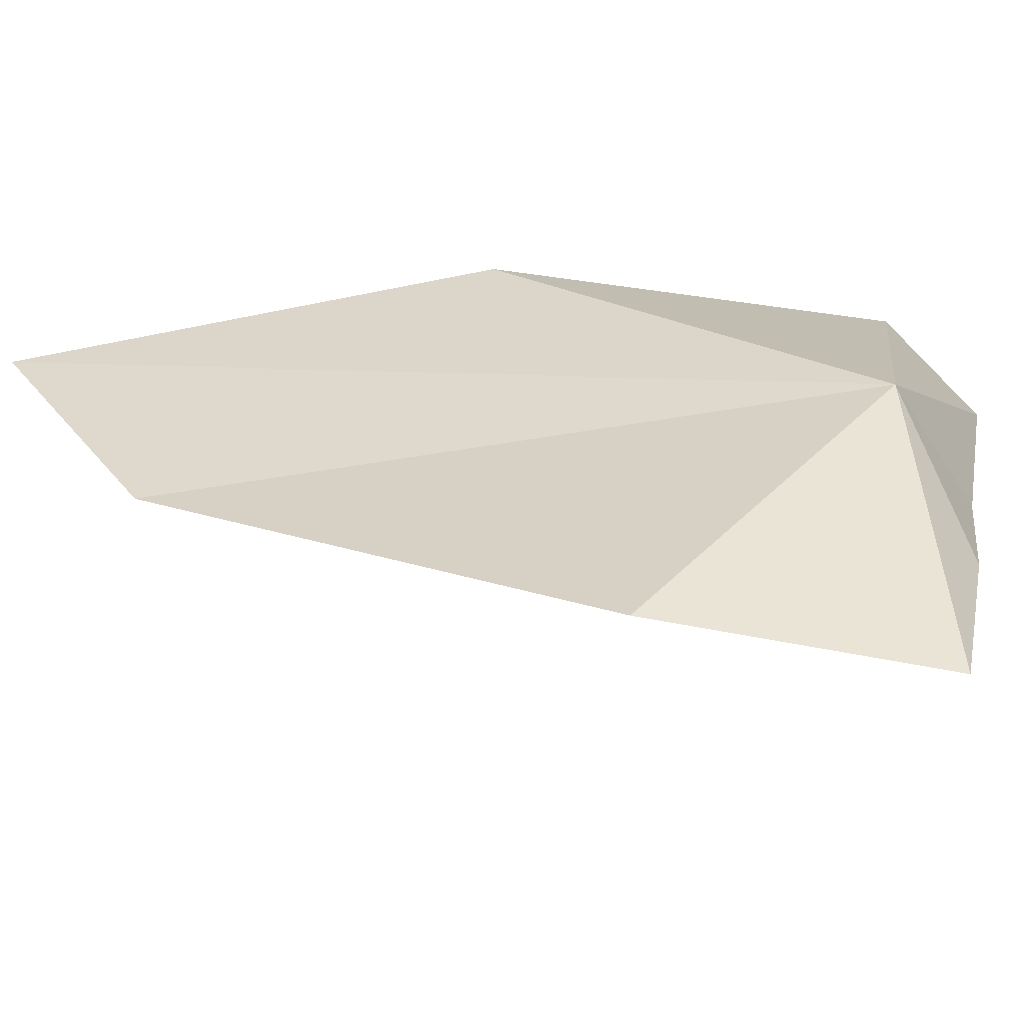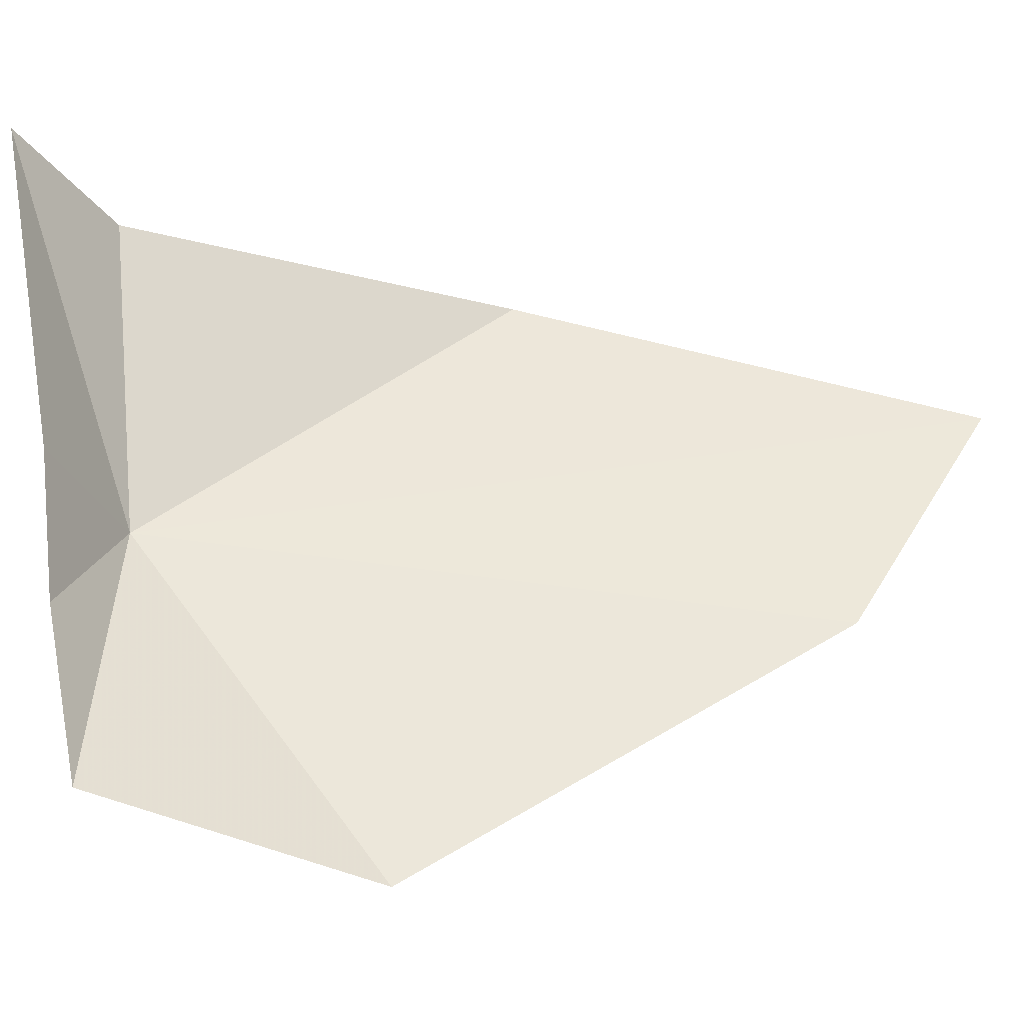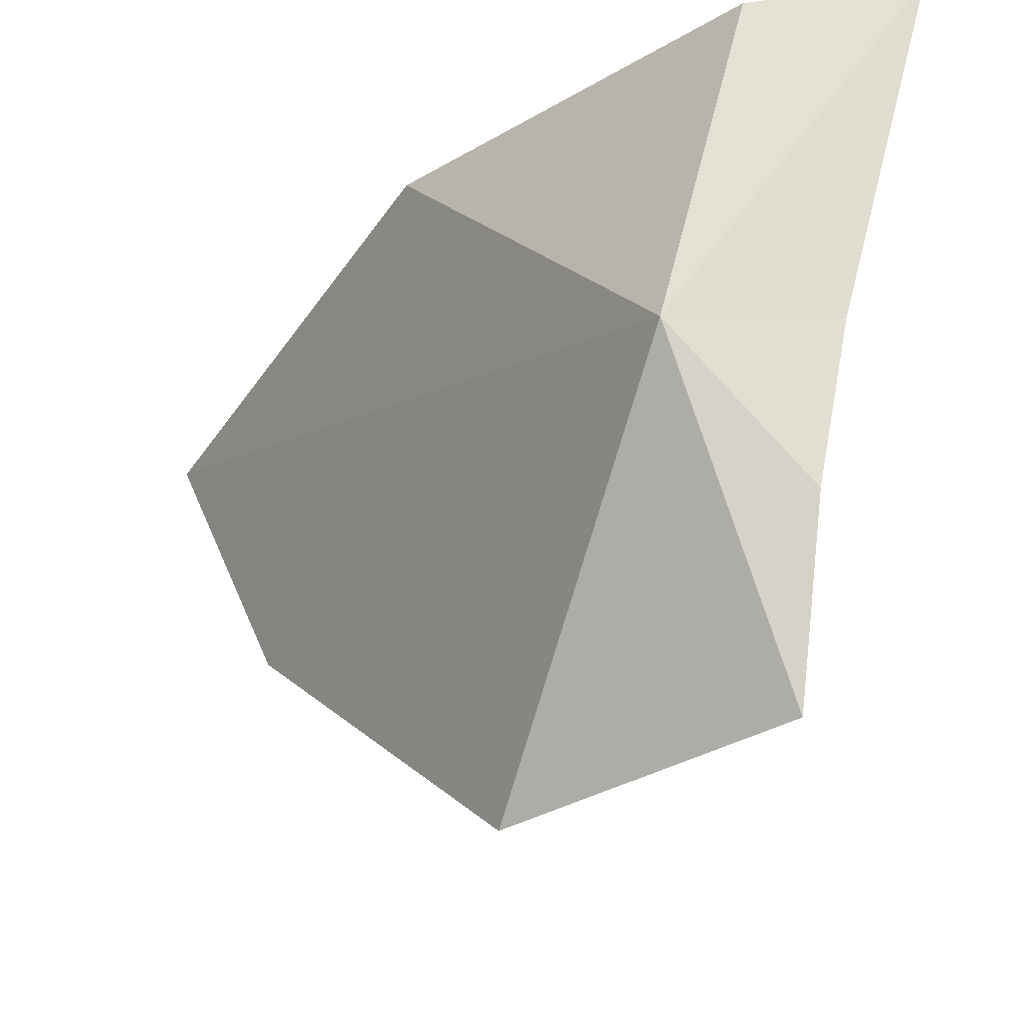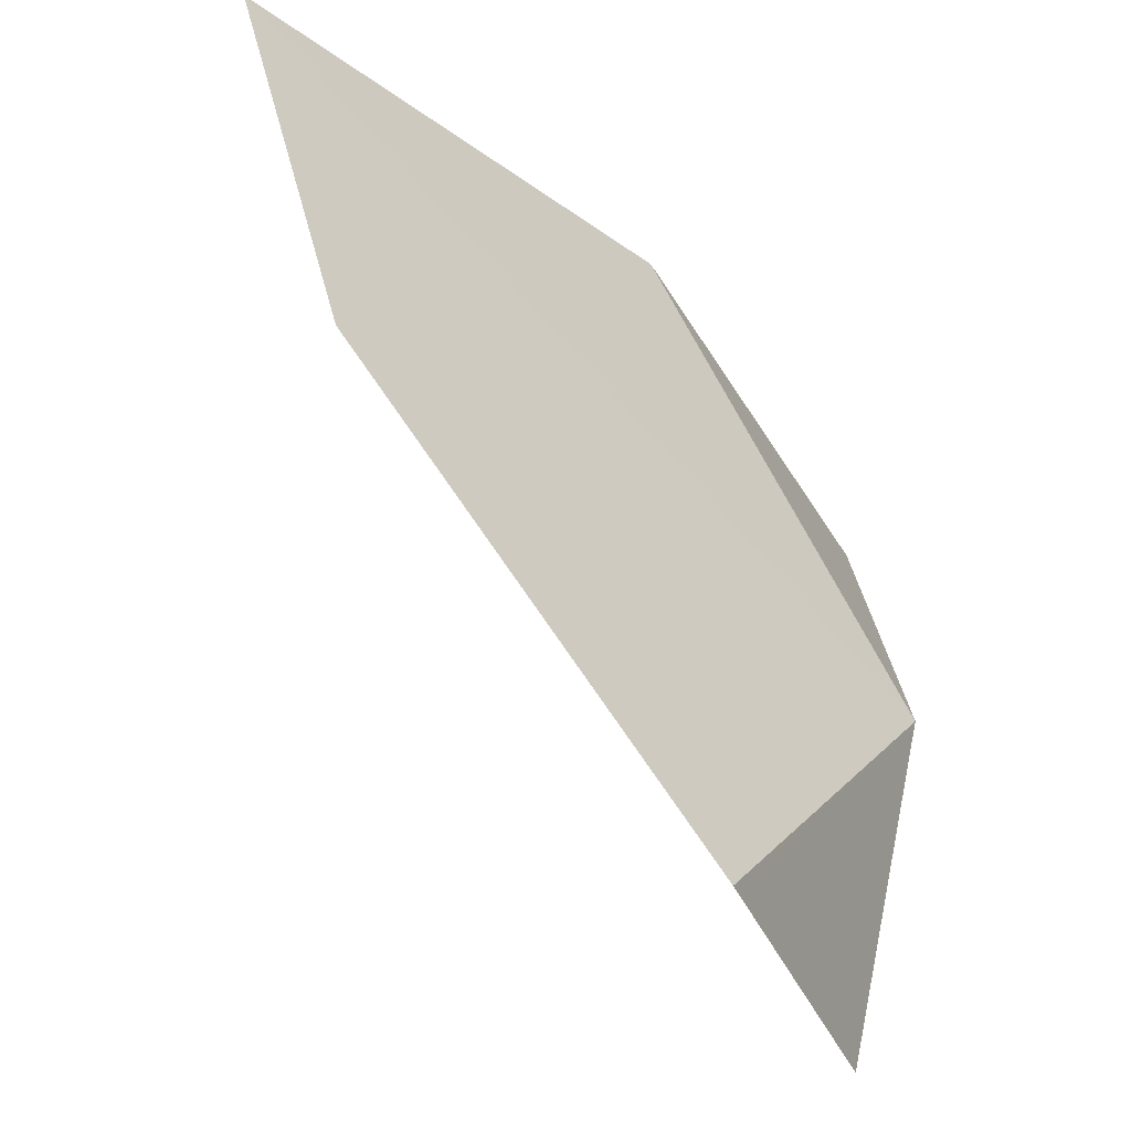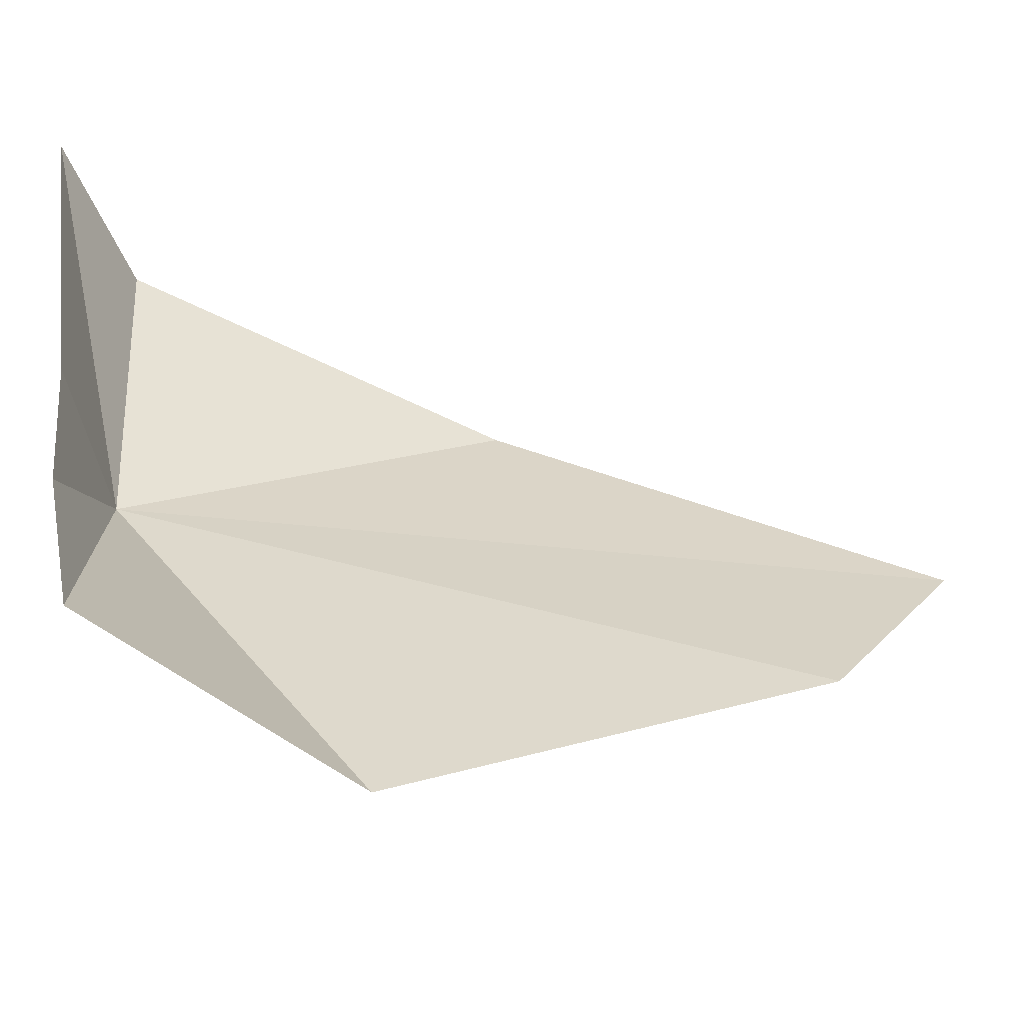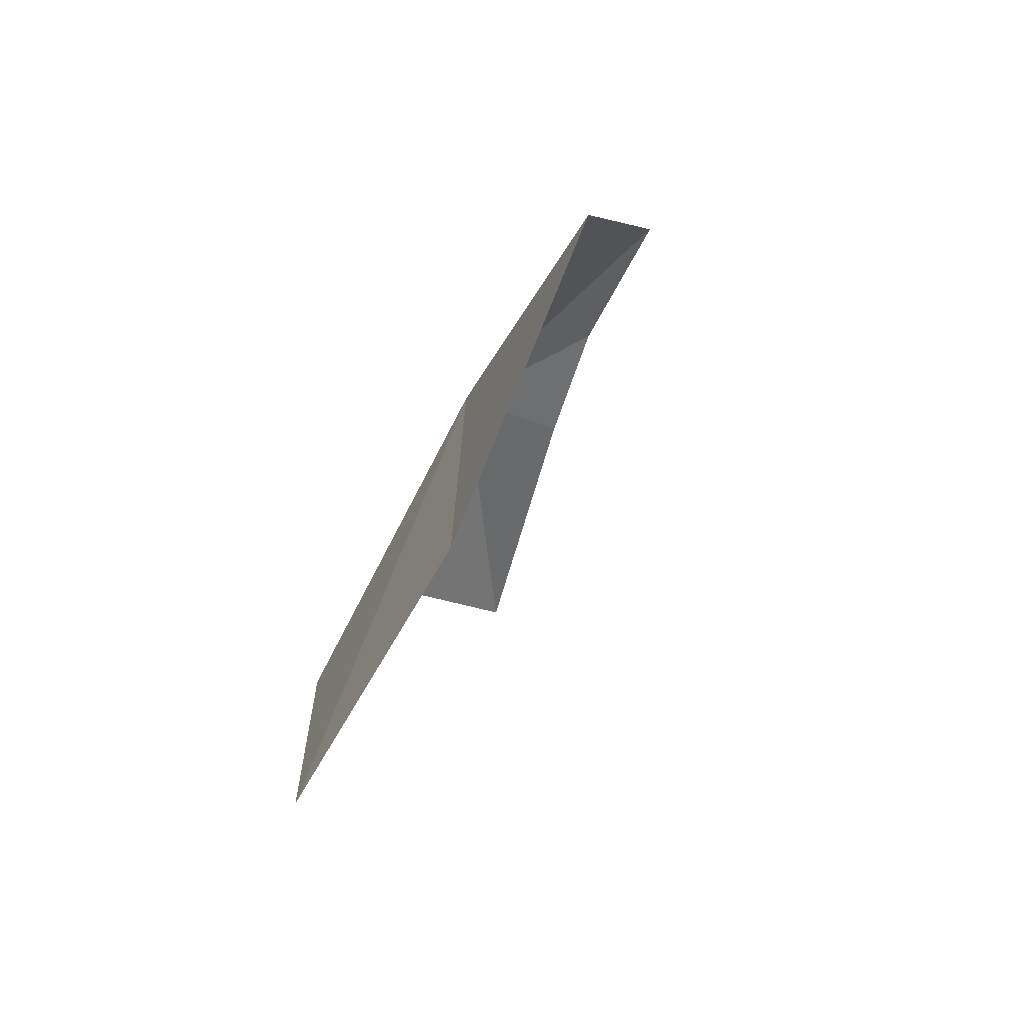
<metadata>
{"format":"obj","ext":"obj","renderer":"f3d","projection":"perspective","resolution":1024,"background":"white","views":[{"elev":-62.5,"azim":-80.4,"up":"+Y"},{"elev":-31.9,"azim":90.6,"up":"+Y"},{"elev":-23.8,"azim":-28.4,"up":"+Y"},{"elev":-49.0,"azim":-132.2,"up":"+Y"},{"elev":-57.3,"azim":81.6,"up":"+Y"},{"elev":-66.5,"azim":-26.5,"up":"+Z"}]}
</metadata>
<code>
v 77.51 52.14 23.48
v 78.8 54.17 24.17
v 78.38 52.17 23.85
v 77.99 54.08 23.63
v 77.18 54.01 21.21
v 78.23 50.13 23.52
v 77.46 49.89 21.87
v 78.24 51.25 23.75
v 77.26 51.64 19.18
v 77 53.27 18.25
f 1 3 2
f 1 2 4
f 1 4 5
f 1 8 3
f 1 6 8
f 1 10 9
f 1 5 10
f 1 7 6
f 1 9 7

</code>
